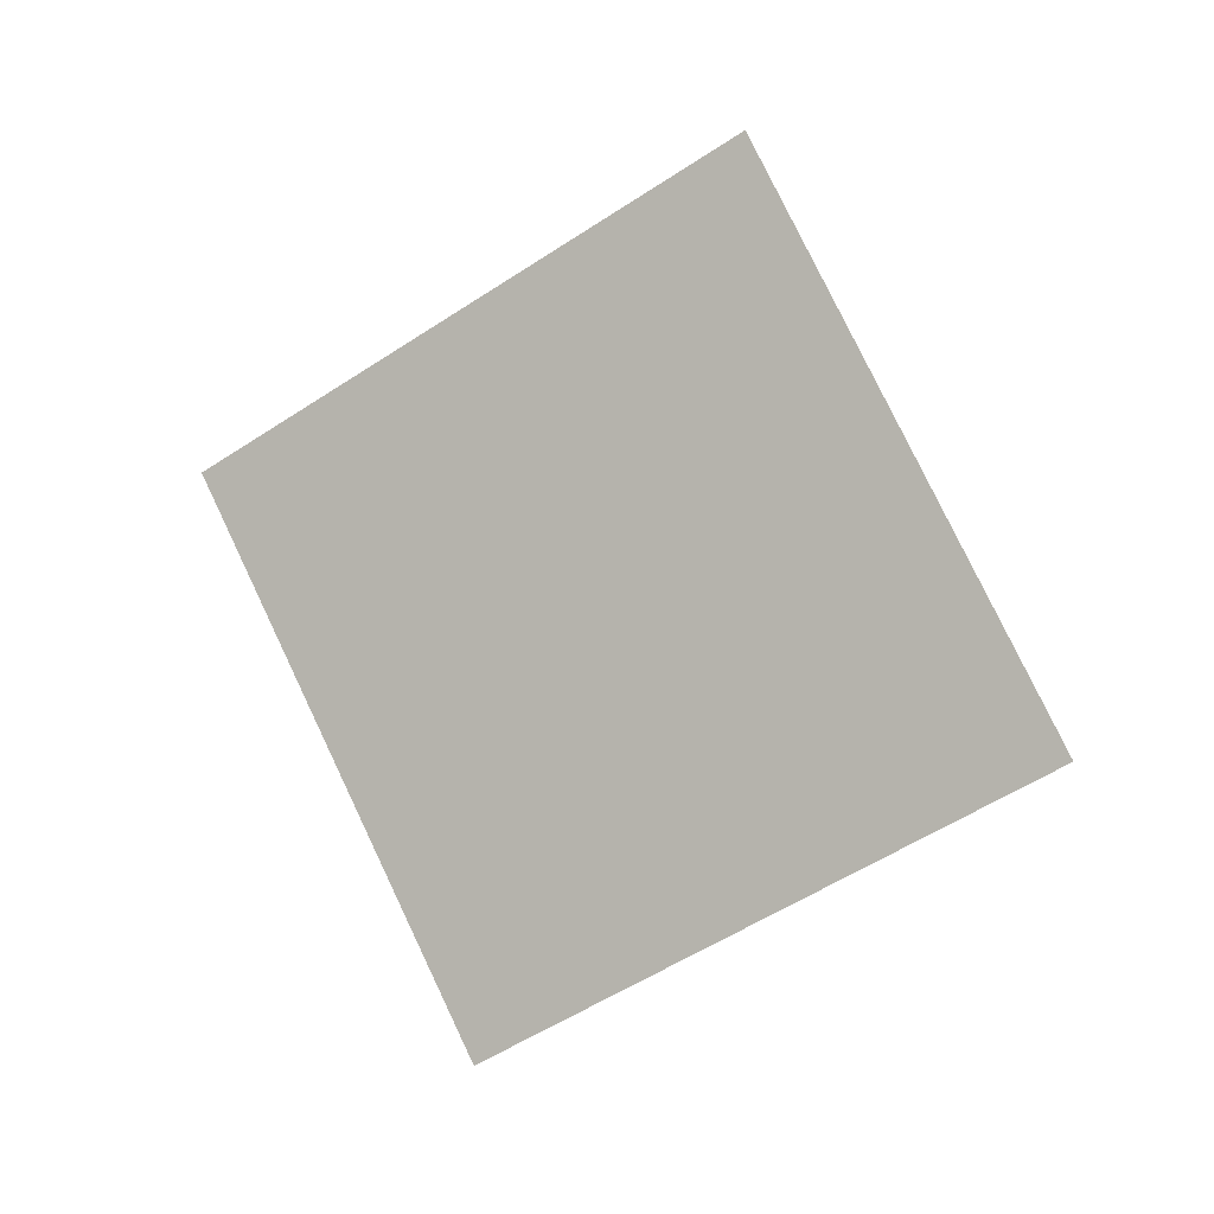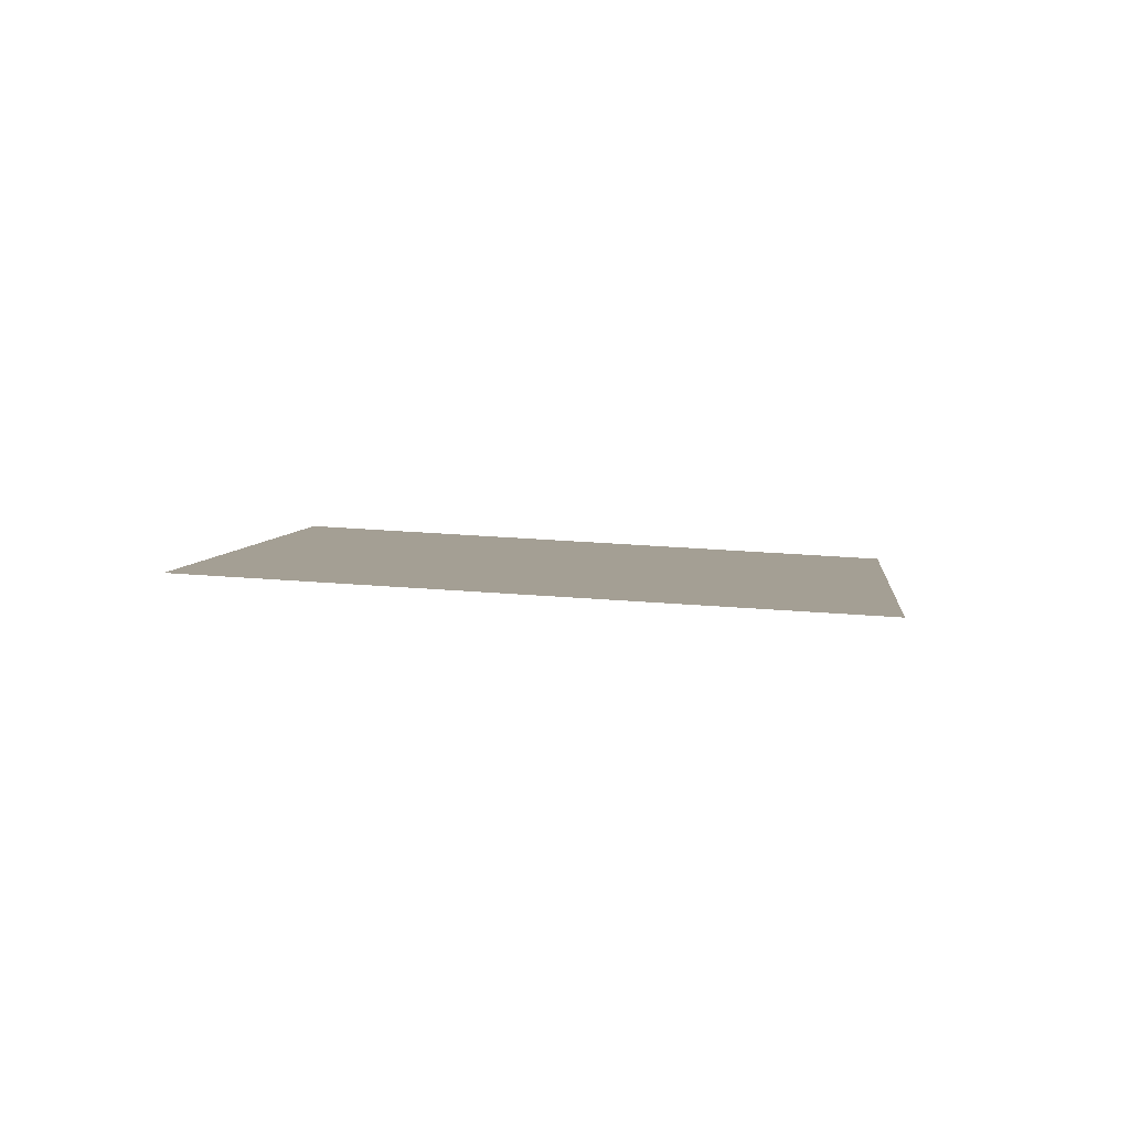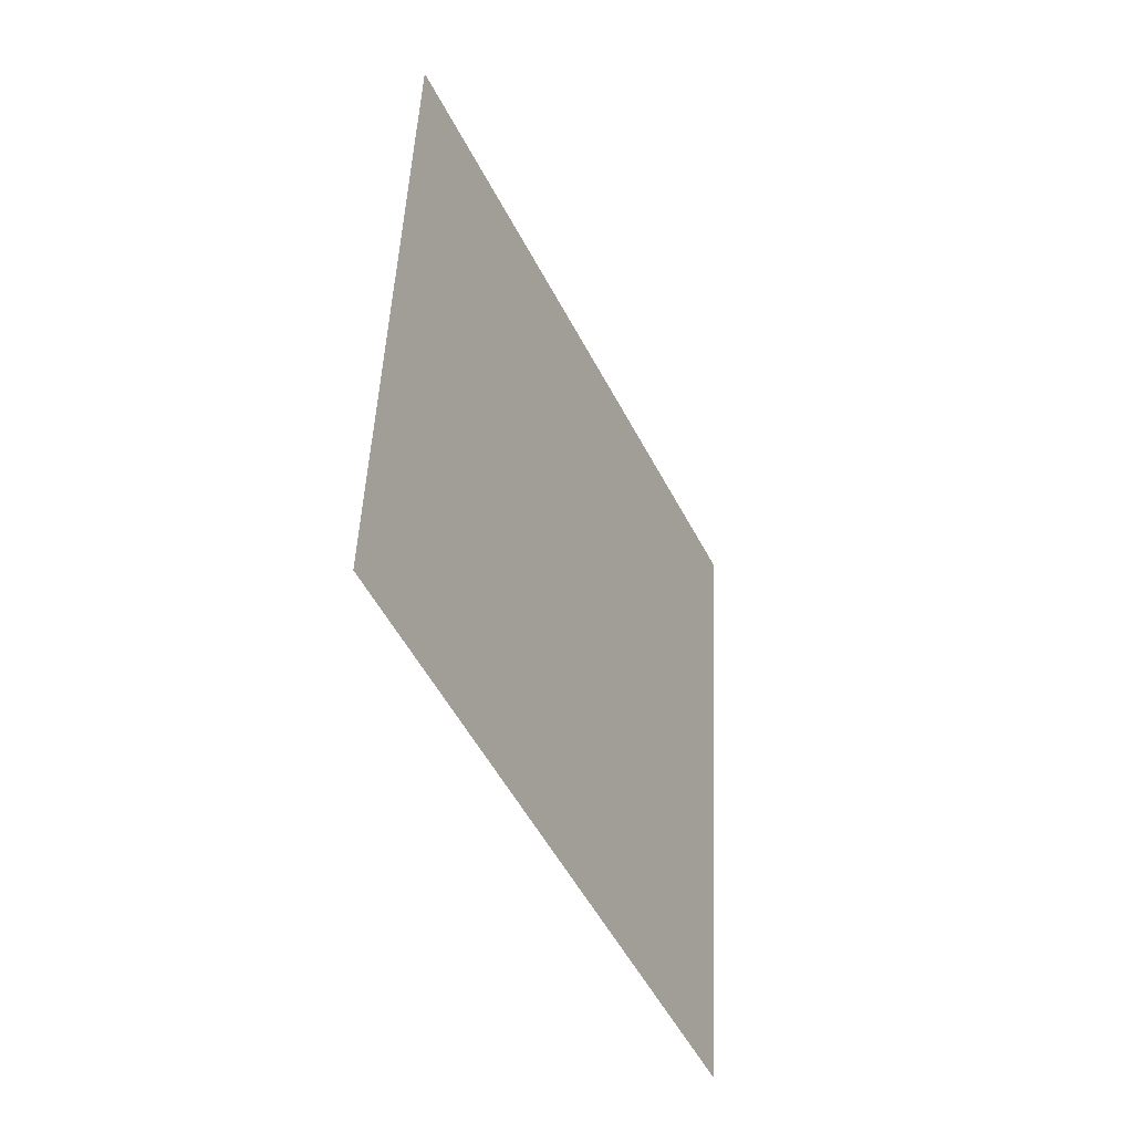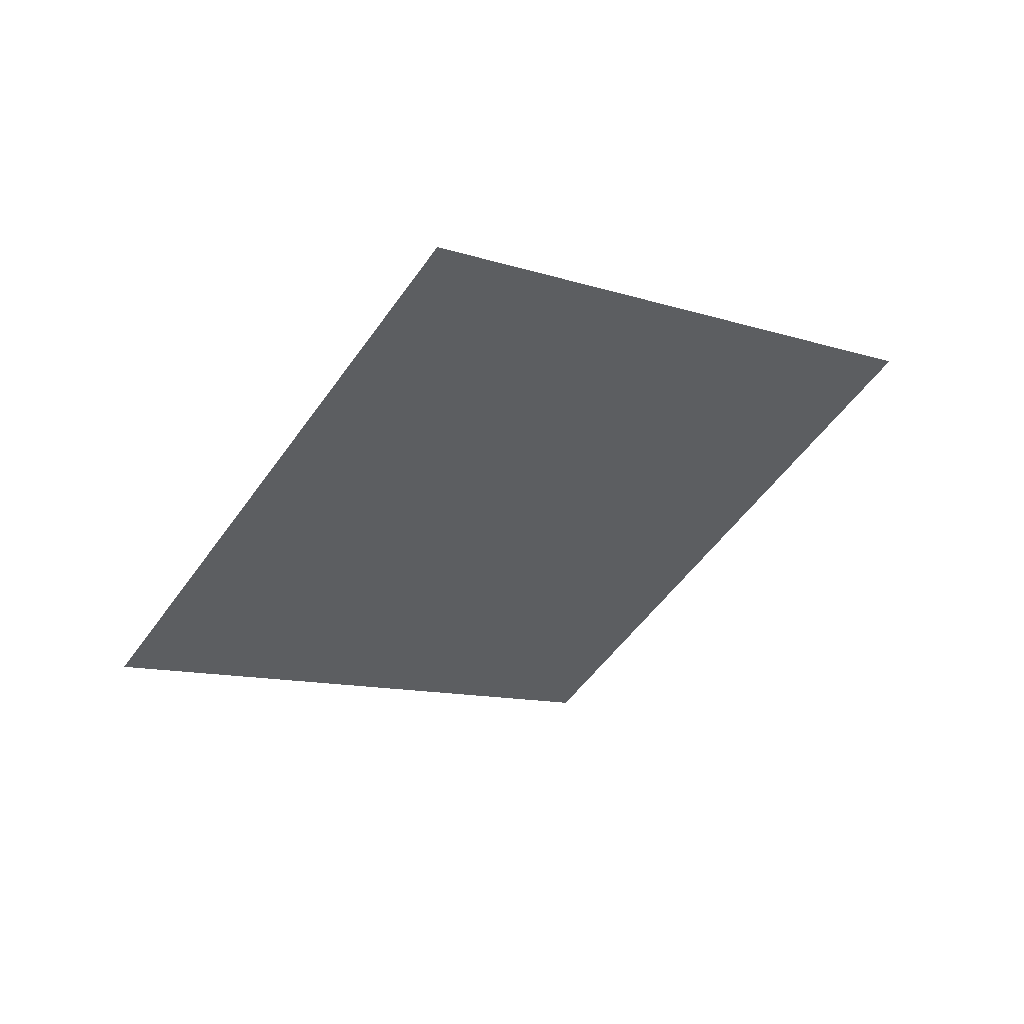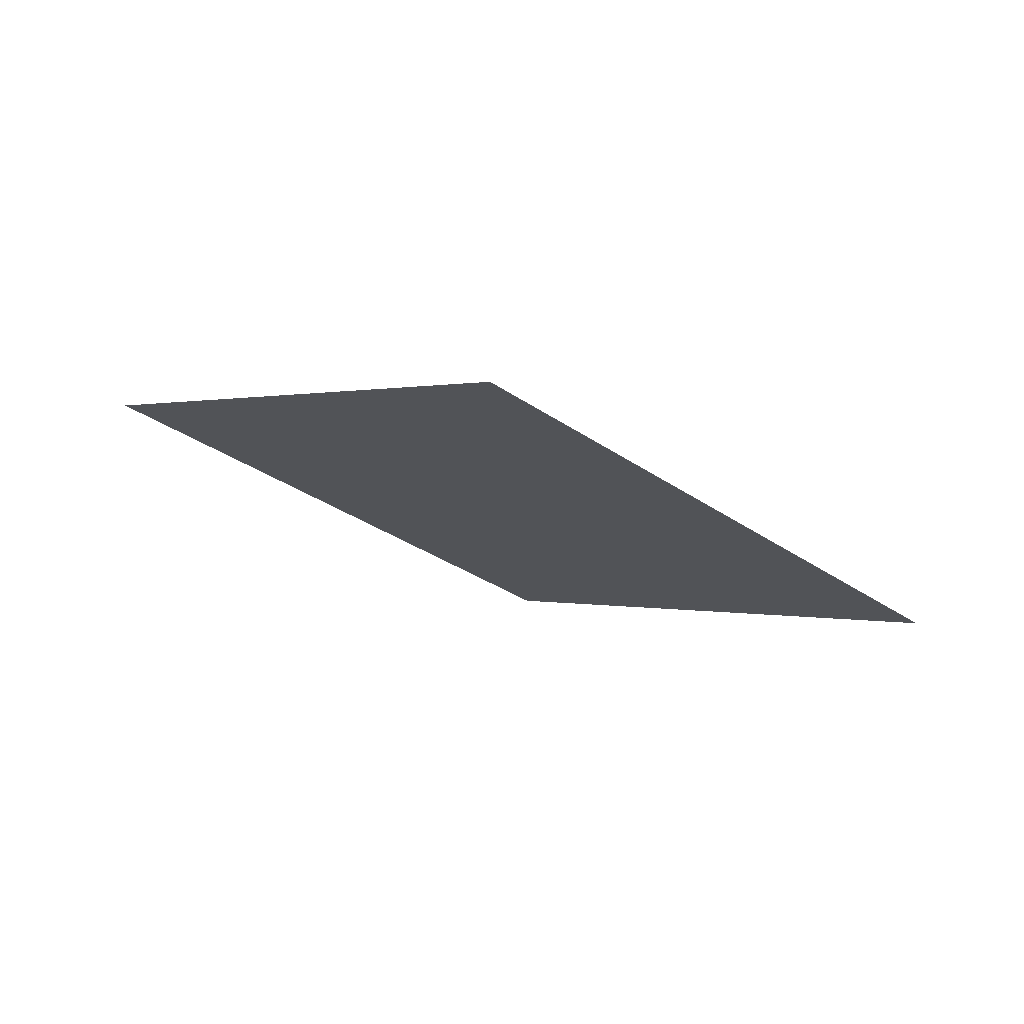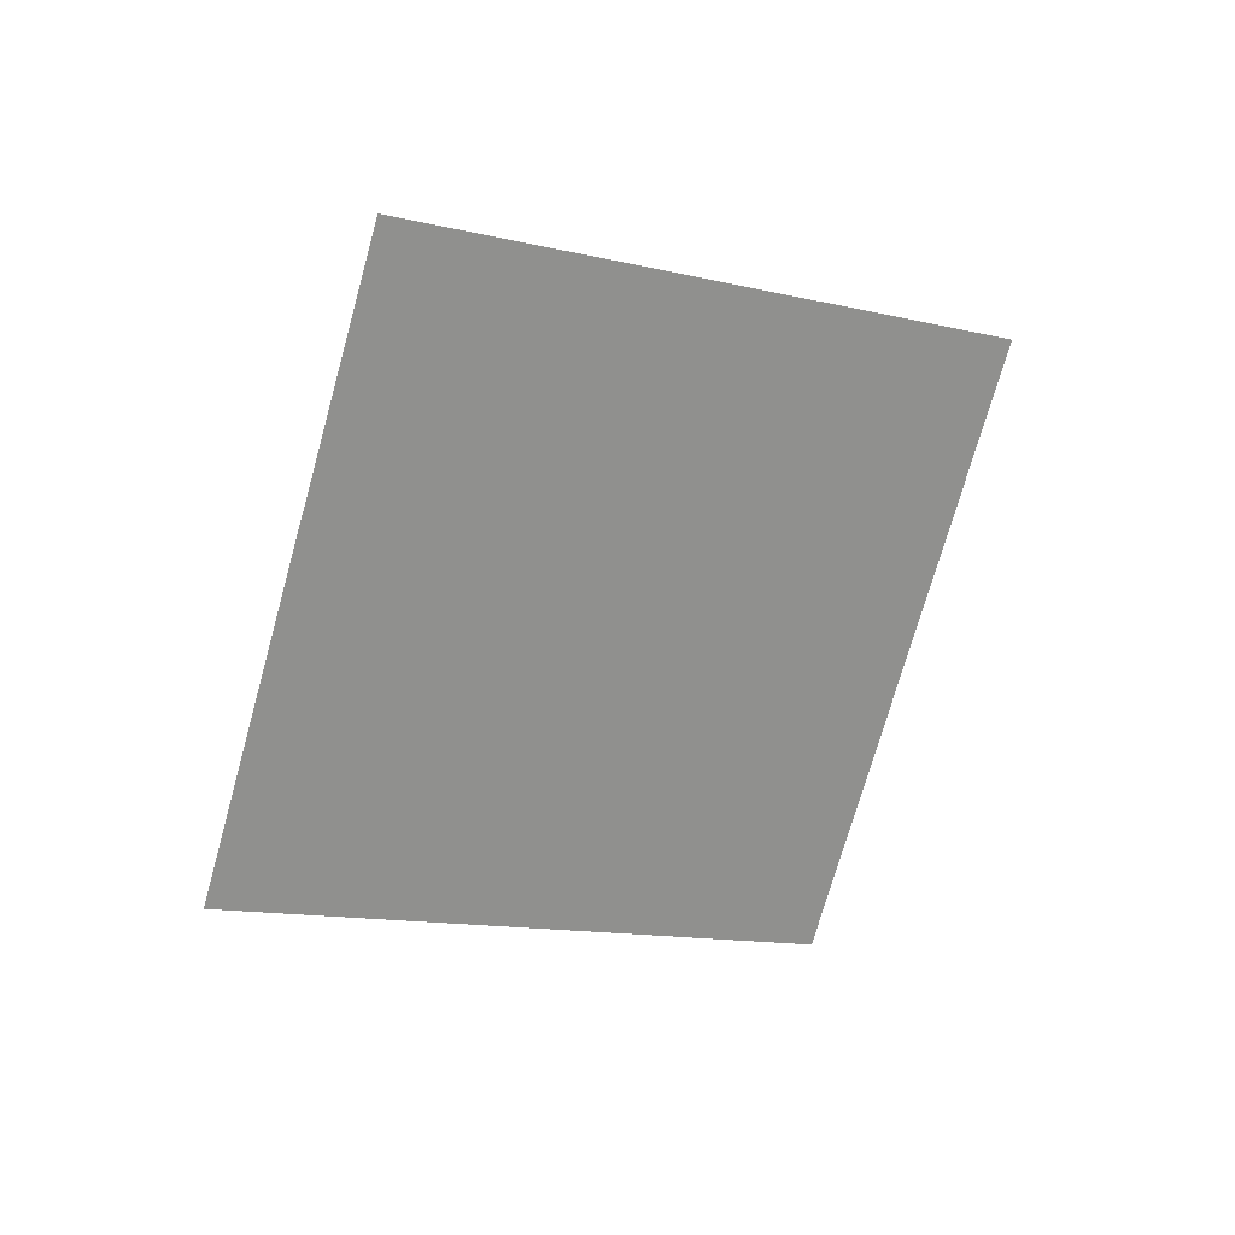
<metadata>
{"format":"obj","ext":"obj","renderer":"f3d","projection":"perspective","resolution":1024,"background":"white","views":[{"elev":78.7,"azim":-88.6,"up":"+Z"},{"elev":28.8,"azim":33.2,"up":"+Z"},{"elev":16.0,"azim":-87.0,"up":"+Y"},{"elev":-49.6,"azim":-96.3,"up":"+Z"},{"elev":-31.9,"azim":162.0,"up":"+Z"},{"elev":-71.9,"azim":-78.7,"up":"+Z"}]}
</metadata>
<code>
g TreeLeaves22
v -0.3037 -0.808 0.2648
v -0.8348 0.2299 -0.2559
v 0.3037 0.808 -0.2648
v 0.8348 -0.2299 0.2559
g TreeLeaves22_0
f 3 2 1
f 4 3 1

</code>
